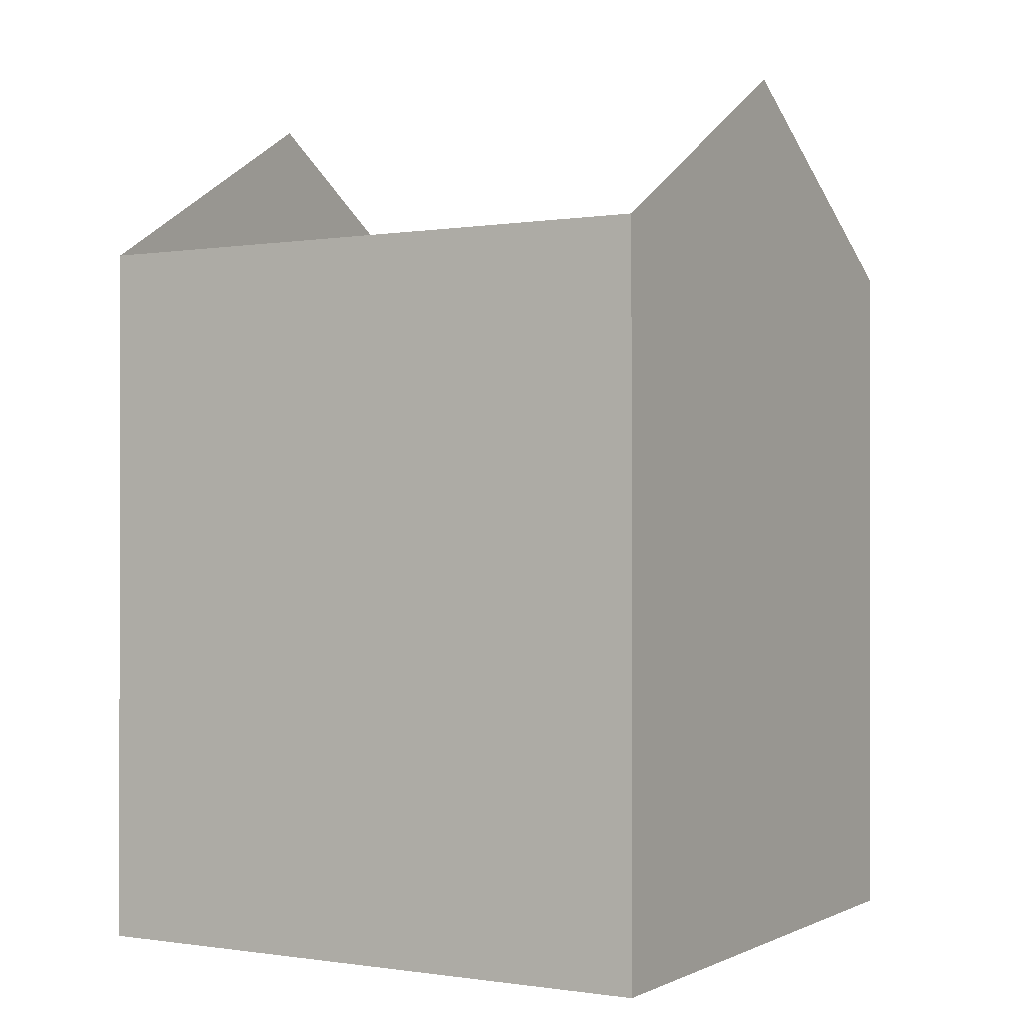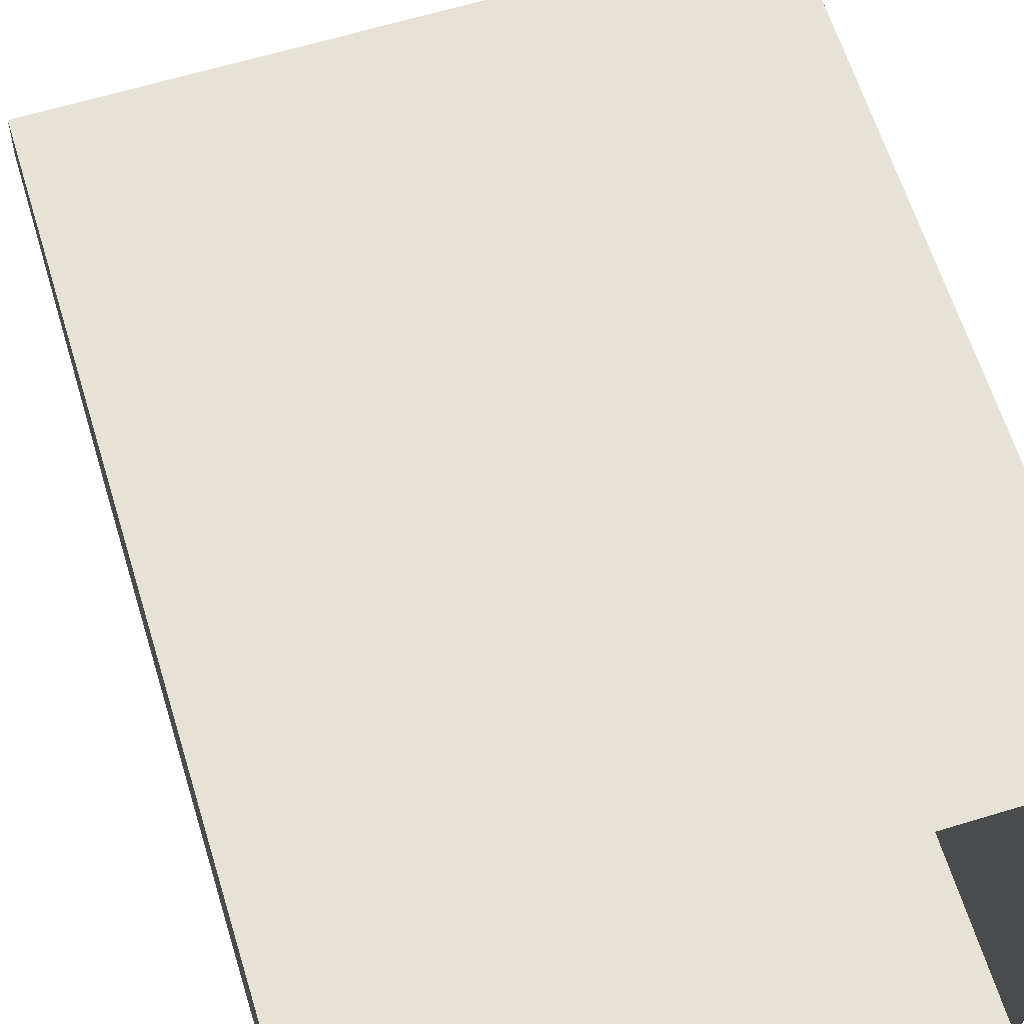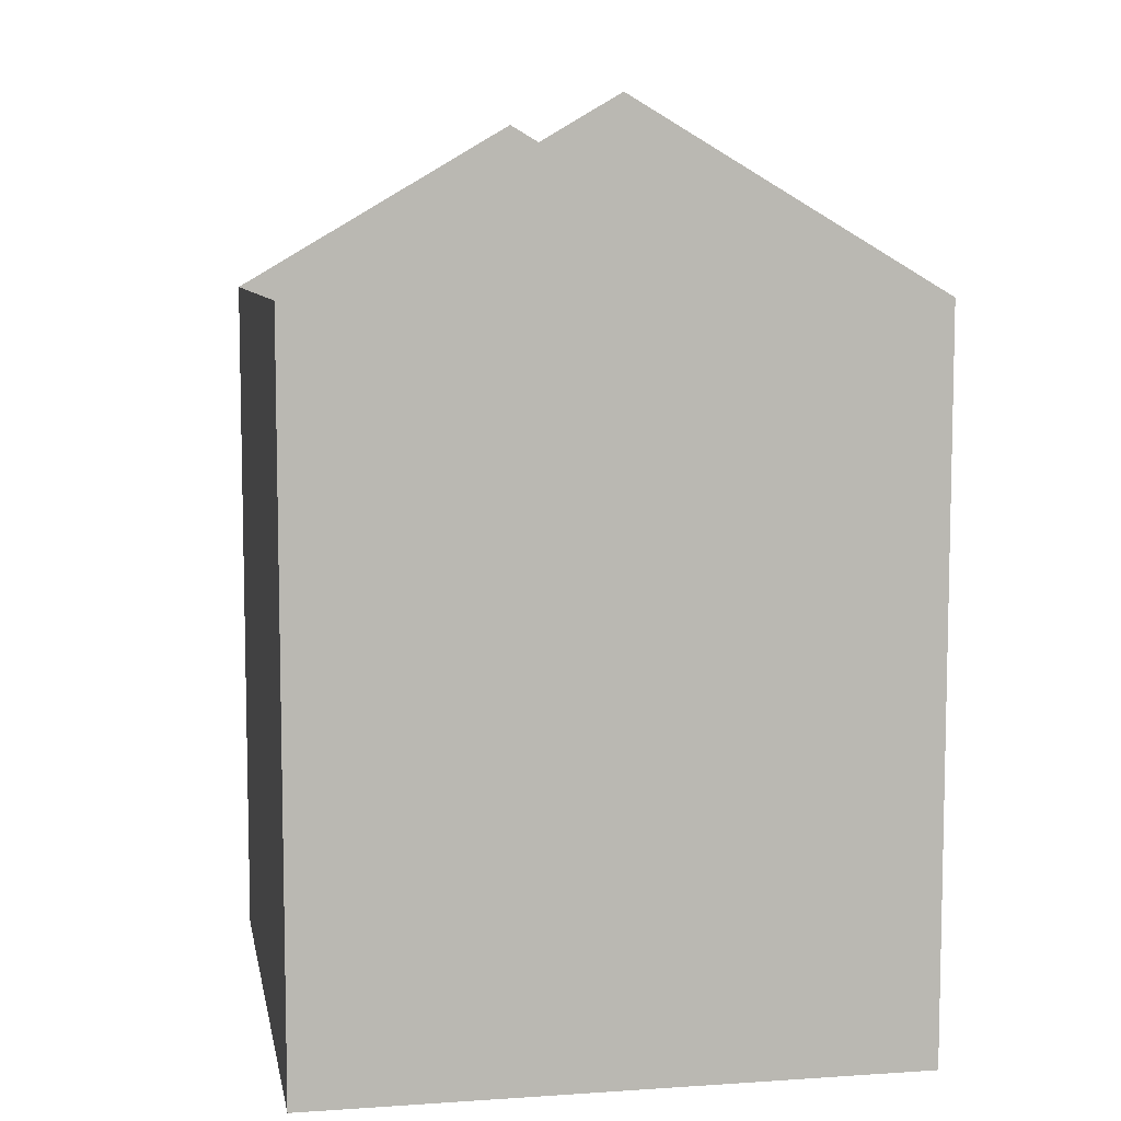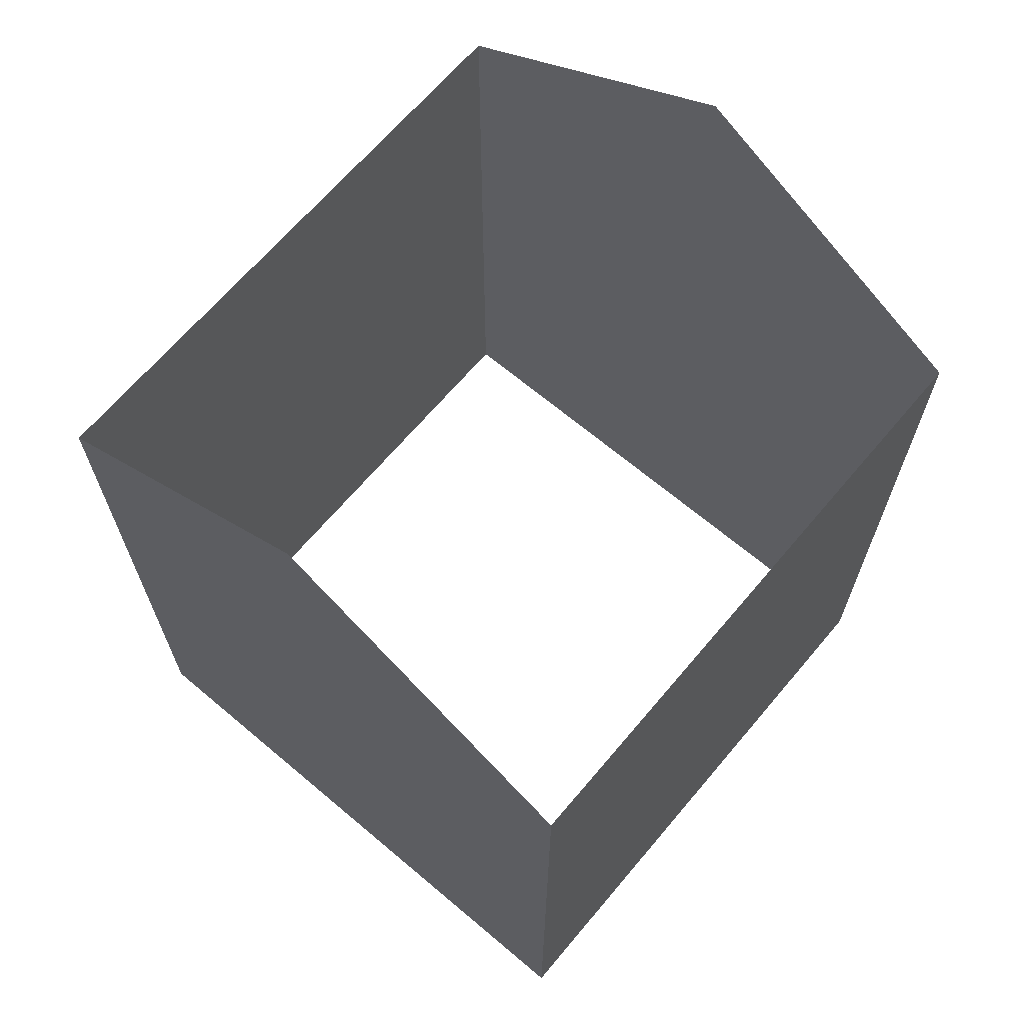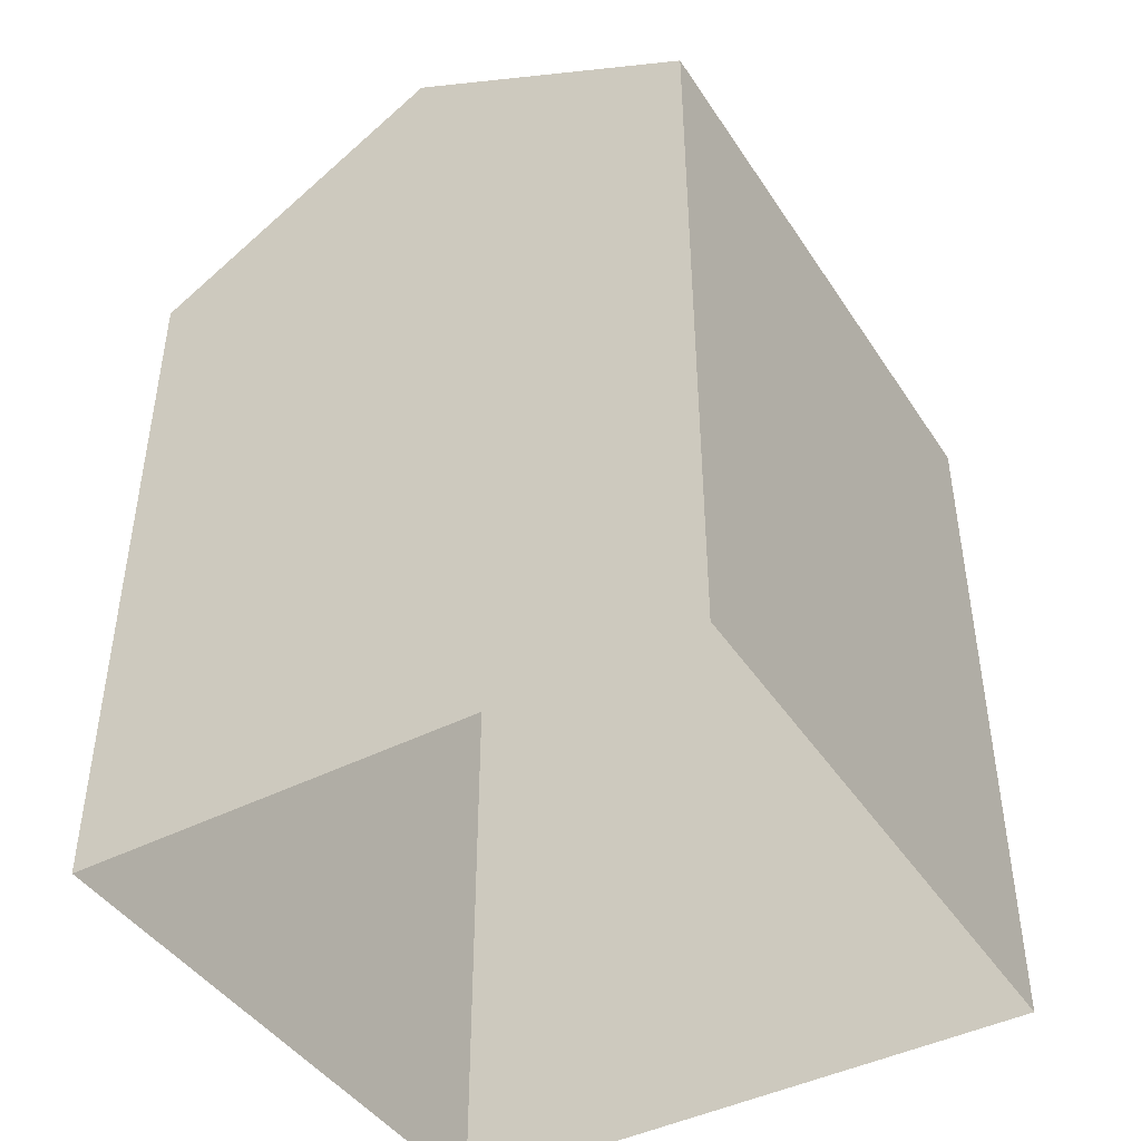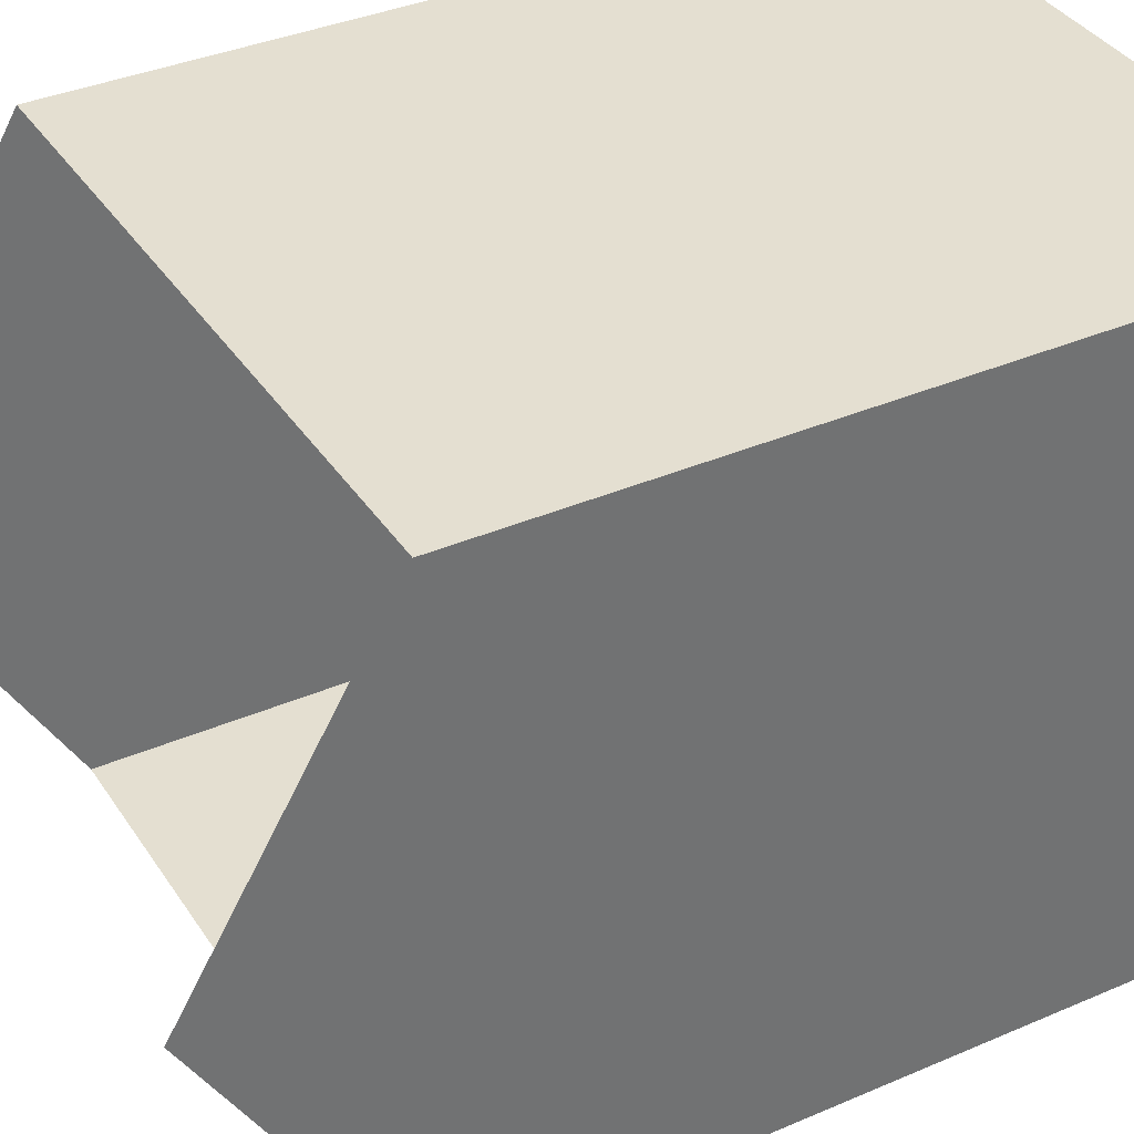
<metadata>
{"format":"obj","ext":"obj","renderer":"f3d","projection":"perspective","resolution":1024,"background":"white","views":[{"elev":-0.5,"azim":-149.8,"up":"+Y"},{"elev":63.4,"azim":-17.1,"up":"+Z"},{"elev":7.7,"azim":-100.5,"up":"+Y"},{"elev":66.9,"azim":-49.8,"up":"+Y"},{"elev":-43.6,"azim":121.0,"up":"+Y"},{"elev":36.8,"azim":-119.2,"up":"+Z"}]}
</metadata>
<code>
g C12_V
v 0.2977 1.975 0.2991
v 0.2977 2.046 0.2991
v 0.2406 2.046 0.2991
v 0.2406 1.975 0.2991
v 0.2977 1.412 0.2992
v 0.2406 1.412 0.2992
v 0.2977 1.339 0.2992
v 0.2406 1.339 0.2992
v -0.242 1.412 0.2992
v -0.242 1.339 0.2992
v -0.2992 1.412 0.2992
v -0.2992 1.339 0.2992
v -0.242 1.975 0.2991
v -0.2992 1.975 0.2991
v -0.242 2.046 0.2991
v -0.2992 2.046 0.2991
v -0.2358 2.046 -0.2976
v -0.2358 1.975 -0.2977
v -0.2992 1.975 -0.2977
v -0.2992 2.046 -0.2976
v -0.2992 1.412 -0.2977
v -0.2358 1.412 -0.2977
v -0.2992 1.339 -0.2977
v -0.2358 1.339 -0.2977
v 0.2408 1.412 -0.2977
v 0.2408 1.339 -0.2977
v 0.2408 2.046 -0.2976
v 0.2408 1.975 -0.2977
v 0.2977 1.412 -0.2977
v 0.2977 1.339 -0.2977
v 0.2977 1.975 -0.2977
v 0.2977 2.046 -0.2976
v -0.2992 2.046 0.2449
v -0.2992 1.975 0.2449
v -0.2992 1.975 0.2991
v -0.2992 2.046 0.2991
v -0.2992 1.412 0.2992
v -0.2992 1.412 0.2449
v -0.2992 1.339 0.2992
v -0.2992 1.339 0.2449
v -0.2992 1.412 -0.2404
v -0.2992 1.339 -0.2404
v -0.2992 1.412 -0.2977
v -0.2992 1.339 -0.2977
v -0.2992 1.975 -0.2977
v -0.2992 1.975 -0.2403
v -0.2992 2.046 -0.2976
v -0.2992 2.046 -0.2403
v 0.2977 2.046 -0.2976
v 0.2977 2.046 -0.236
v 0.2977 1.975 -0.236
v 0.2977 1.975 -0.2977
v 0.2977 1.412 -0.2977
v 0.2977 1.412 -0.236
v 0.2977 1.339 -0.2977
v 0.2977 1.339 -0.236
v 0.2977 1.412 0.2367
v 0.2977 1.339 0.2367
v 0.2977 1.975 0.2366
v 0.2977 2.046 0.2366
v 0.2977 1.412 0.2992
v 0.2977 1.339 0.2992
v 0.2977 1.975 0.2991
v 0.2977 2.046 0.2991
v -0.2992 2.221 0
v -0.2992 2.046 -0.2976
v -0.2992 2.046 -0.2403
v -0.2992 2.046 0.2449
v -0.2992 2.046 0.2991
v 0.2977 2.221 0
v 0.2977 2.046 0.2991
v 0.2977 2.046 0.2366
v 0.2977 2.046 -0.236
v 0.2977 2.046 -0.2976
v 0.2406 1.975 0.2991
v -0.242 1.975 0.2991
v -0.242 1.412 0.2992
v 0.2406 1.412 0.2992
v 0.2408 1.975 -0.2977
v 0.2408 1.412 -0.2977
v -0.2358 1.412 -0.2977
v -0.2358 1.975 -0.2977
v 0.2977 1.975 0.2366
v 0.2977 1.412 0.2367
v 0.2977 1.412 -0.236
v 0.2977 1.975 -0.236
v -0.2992 1.975 -0.2403
v -0.2992 1.412 -0.2404
v -0.2992 1.412 0.2449
v -0.2992 1.975 0.2449
f 1 2 3
f 1 3 4
f 5 1 4
f 5 4 6
f 7 5 6
f 7 6 8
f 8 6 9
f 8 9 10
f 10 9 11
f 10 11 12
f 13 11 9
f 3 13 4
f 13 14 11
f 15 14 13
f 3 15 13
f 15 16 14
f 17 18 19
f 17 19 20
f 18 21 19
f 18 22 21
f 22 23 21
f 22 24 23
f 25 24 22
f 25 26 24
f 27 18 17
f 27 28 18
f 29 26 25
f 29 30 26
f 31 29 25
f 31 25 28
f 32 31 28
f 32 28 27
f 33 34 35
f 33 35 36
f 34 37 35
f 34 38 37
f 38 39 37
f 38 40 39
f 41 40 38
f 41 42 40
f 43 42 41
f 43 44 42
f 45 43 41
f 45 41 46
f 47 45 46
f 47 46 48
f 48 46 34
f 48 34 33
f 49 50 51
f 49 51 52
f 51 53 52
f 51 54 53
f 54 55 53
f 54 56 55
f 57 56 54
f 57 58 56
f 50 59 51
f 50 60 59
f 61 58 57
f 61 62 58
f 63 61 57
f 63 57 59
f 60 63 59
f 60 64 63
f 65 66 67
f 67 68 65
f 68 69 65
f 70 71 72
f 72 73 70
f 73 74 70
f 75 76 77
f 75 77 78
f 79 80 81
f 79 81 82
f 83 84 85
f 83 85 86
f 87 88 89
f 87 89 90

</code>
